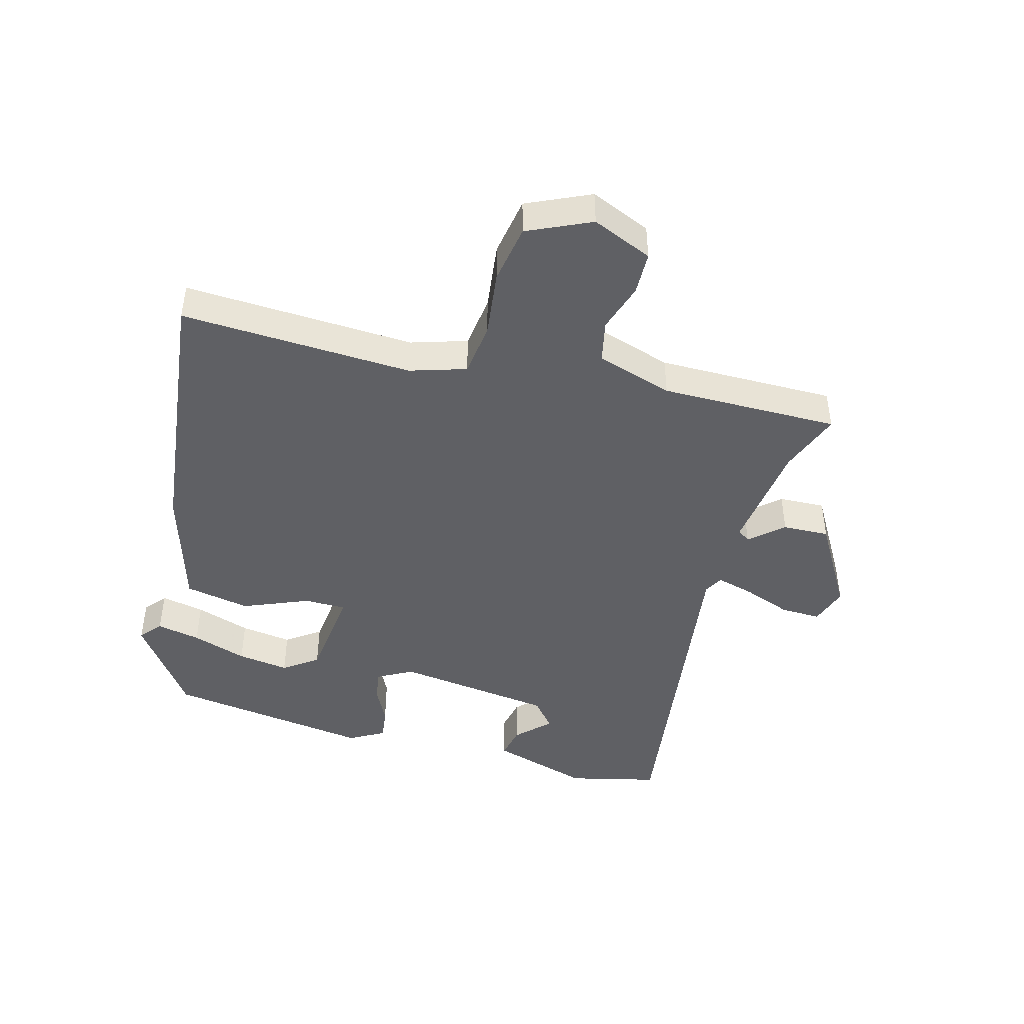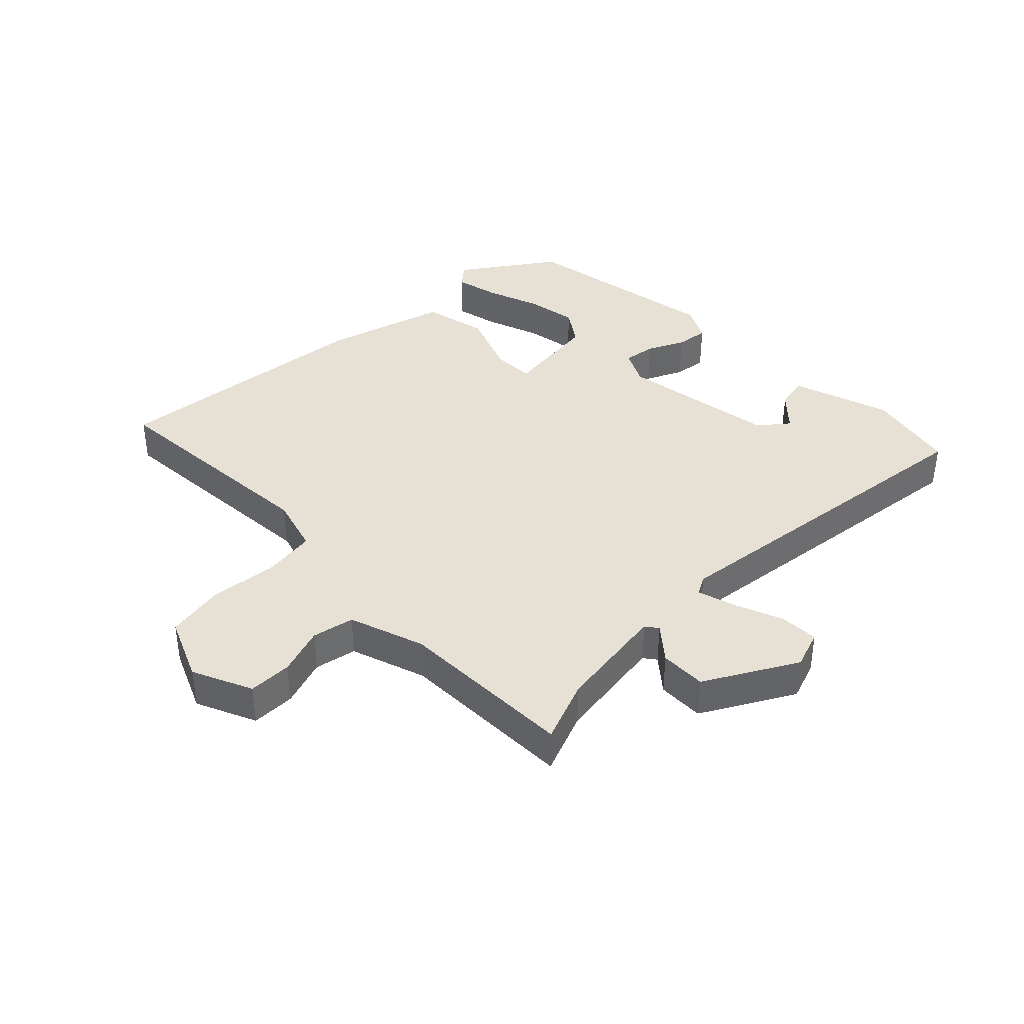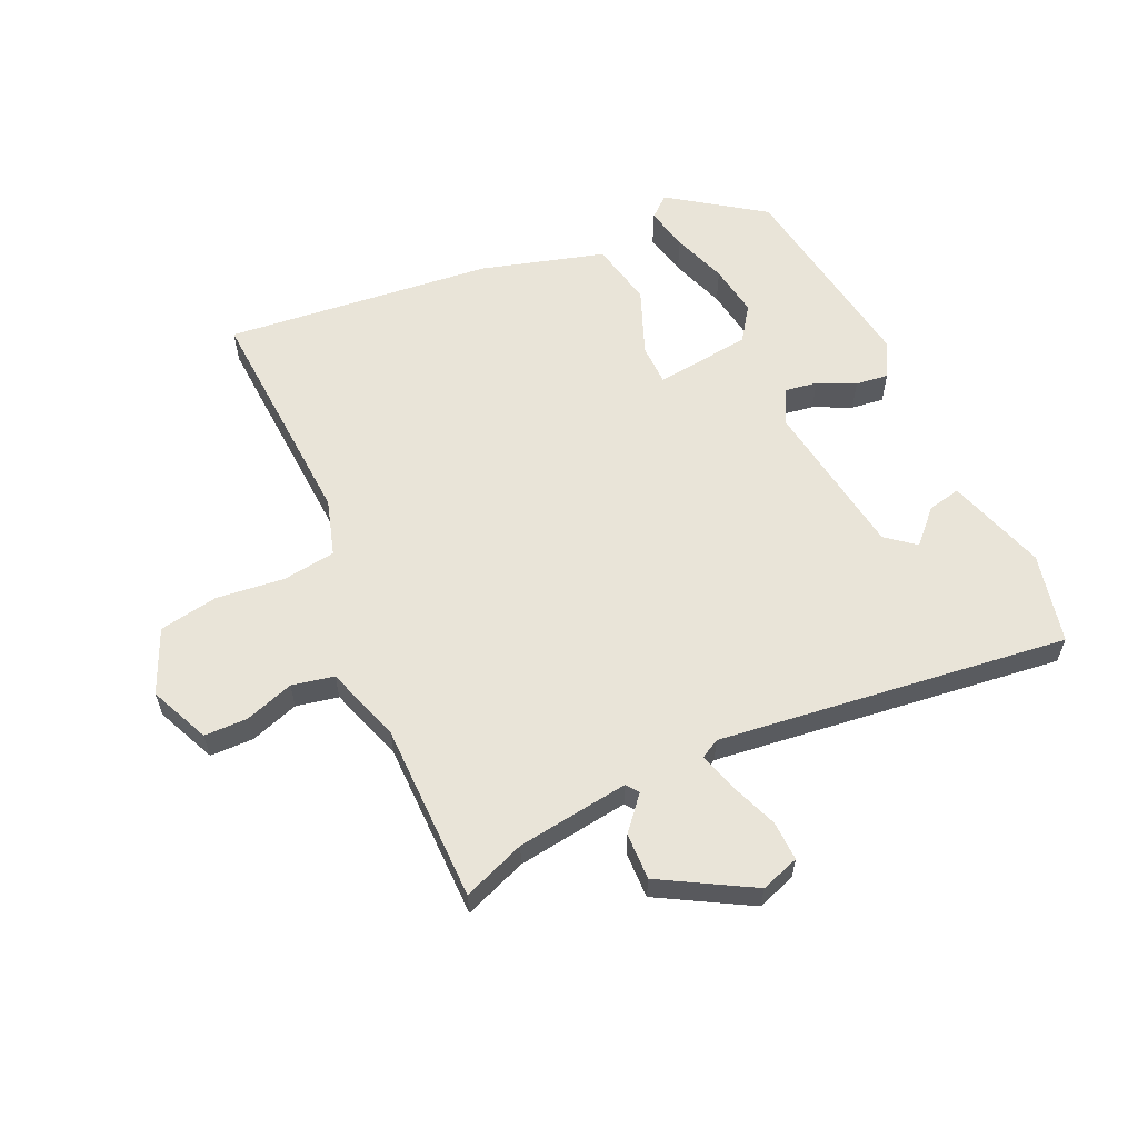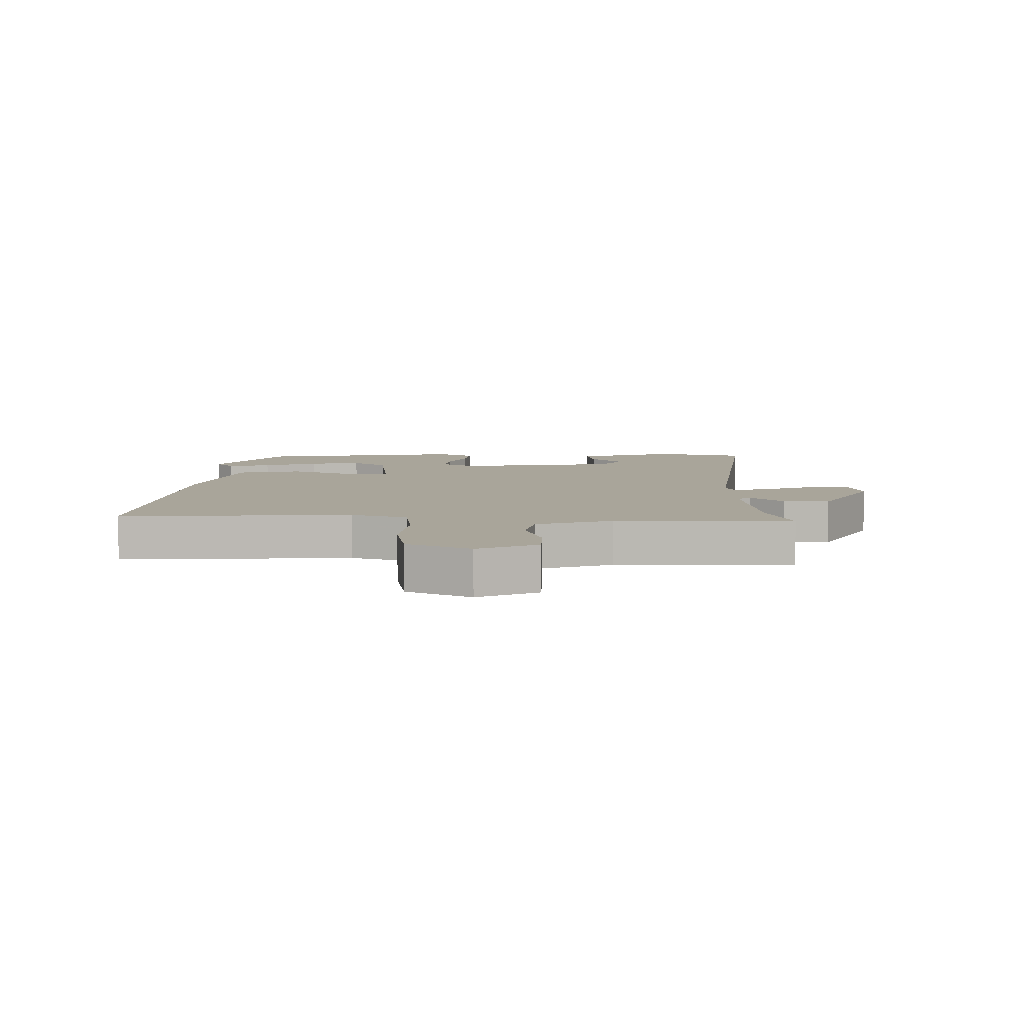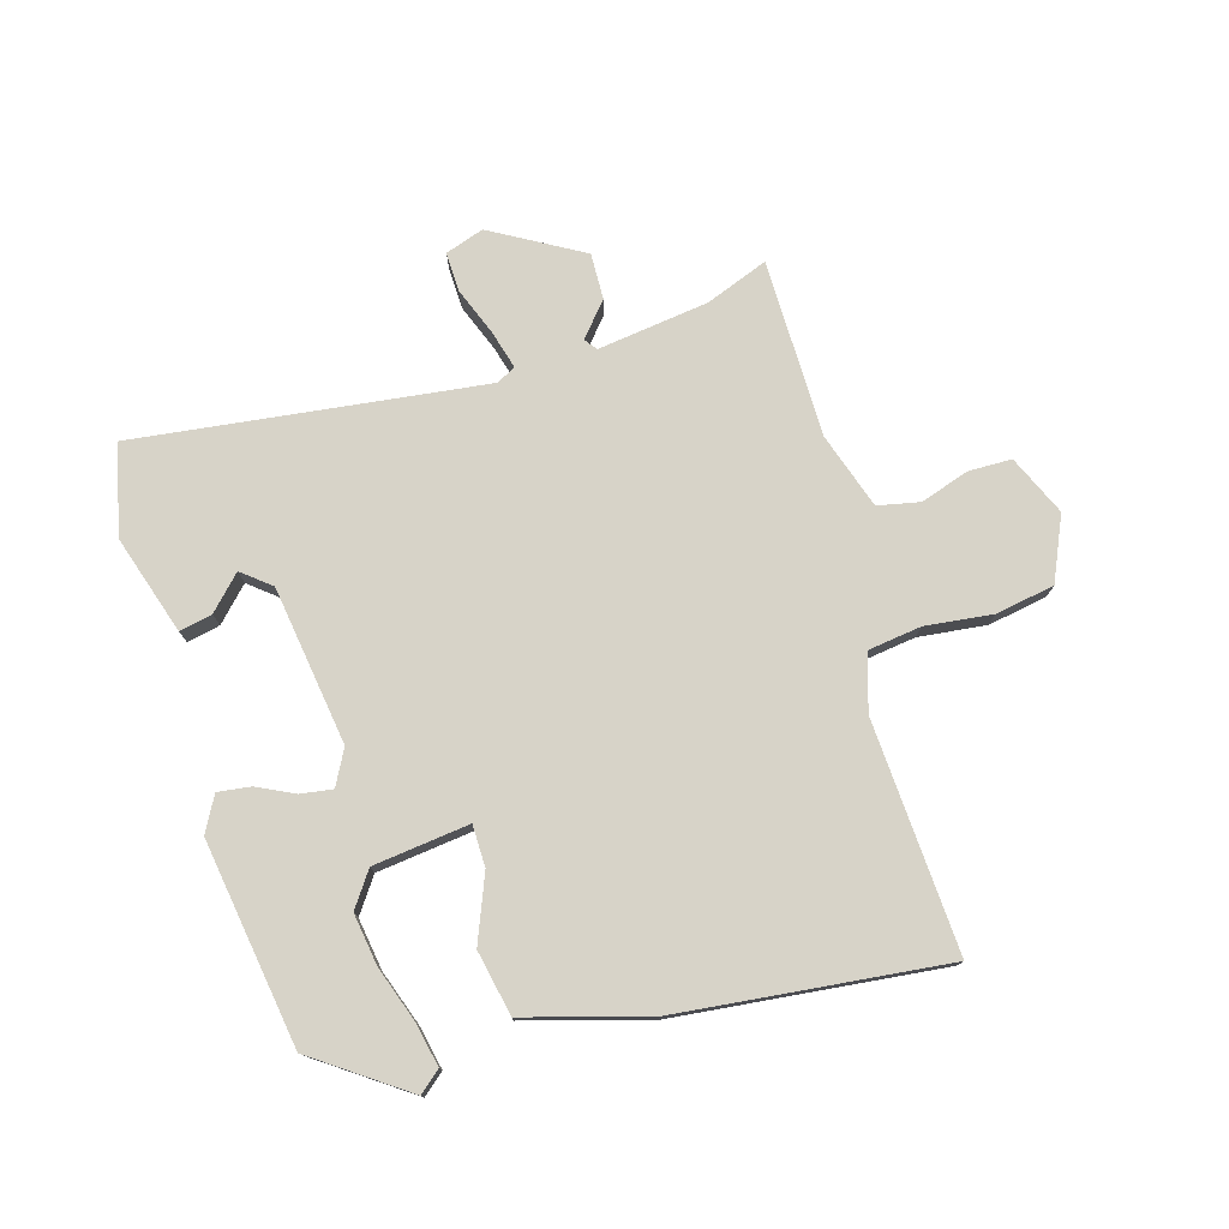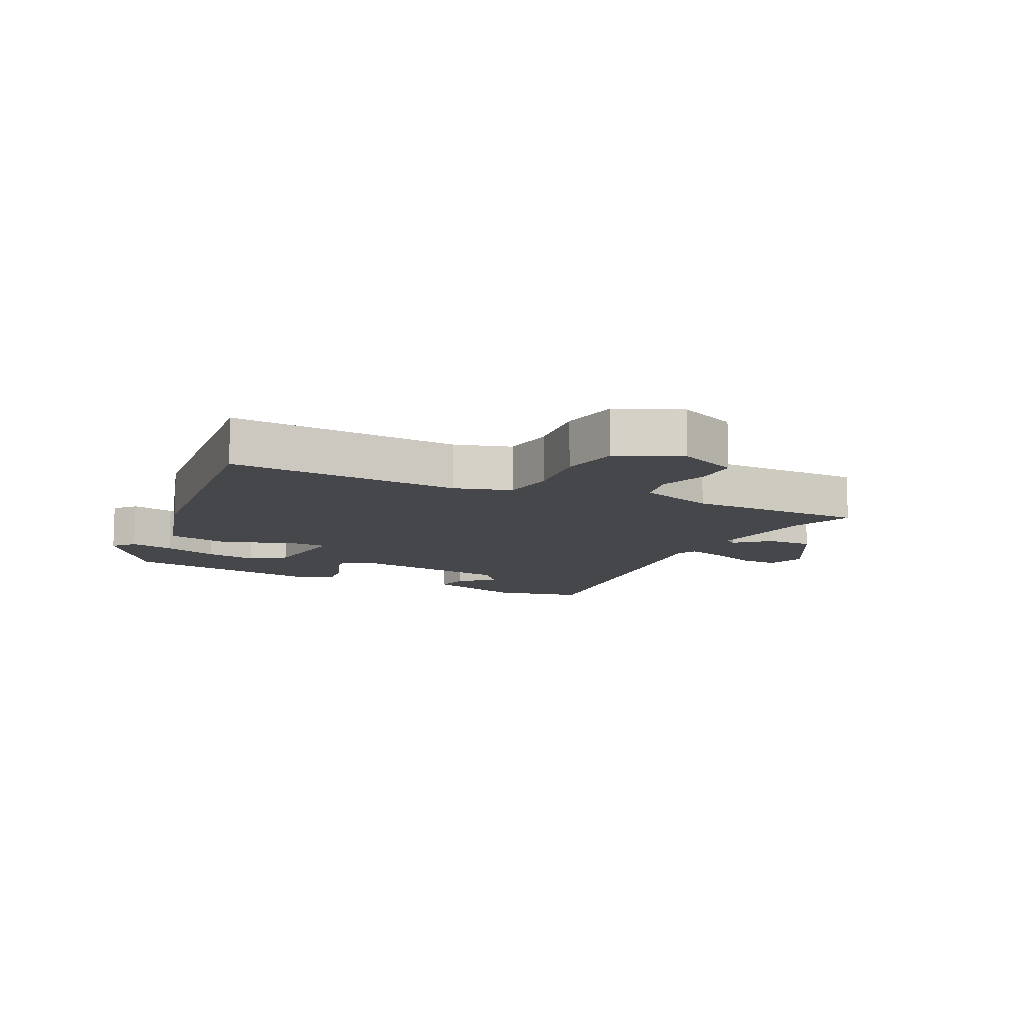
<metadata>
{"format":"obj","ext":"obj","renderer":"f3d","projection":"perspective","resolution":1024,"background":"white","views":[{"elev":-44.8,"azim":-103.8,"up":"+Y"},{"elev":39.1,"azim":-44.2,"up":"+Y"},{"elev":59.8,"azim":-23.8,"up":"+Y"},{"elev":7.5,"azim":-88.2,"up":"+Y"},{"elev":76.5,"azim":164.5,"up":"+Y"},{"elev":-10.7,"azim":-115.2,"up":"+Y"}]}
</metadata>
<code>
v -0.478 0.07 -0.503
v -0.451 0.07 -0.131
v -0.477 0.07 -0.04
v -0.563 0.07 -0.027
v -0.672 0.07 -0.038
v -0.767 0.07 -0.02
v -0.811 0.07 0.083
v -0.767 0.07 0.179
v -0.697 0.07 0.179
v -0.619 0.07 0.152
v -0.551 0.07 0.165
v -0.509 0.07 0.287
v -0.503 0.07 0.574
v -0.403 0.07 0.534
v -0.223 0.07 0.507
v -0.208 0.07 0.527
v -0.253 0.07 0.581
v -0.254 0.07 0.656
v -0.107 0.07 0.737
v -0.045 0.07 0.715
v -0.048 0.07 0.651
v -0.079 0.07 0.574
v -0.097 0.07 0.513
v -0.067 0.07 0.496
v 0.497 0.07 0.558
v 0.528 0.07 0.412
v 0.475 0.07 0.253
v 0.422 0.07 0.265
v 0.372 0.07 0.318
v 0.325 0.07 0.281
v 0.284 0.07 0.026
v 0.313 0.07 -0.031
v 0.365 0.07 -0.024
v 0.425 0.07 0.004
v 0.478 0.07 0.01
v 0.508 0.07 -0.047
v 0.452 0.07 -0.377
v 0.302 0.07 -0.479
v 0.268 0.07 -0.449
v 0.284 0.07 -0.379
v 0.316 0.07 -0.291
v 0.33 0.07 -0.208
v 0.292 0.07 -0.152
v 0.137 0.07 -0.131
v 0.135 0.07 -0.198
v 0.176 0.07 -0.305
v 0.153 0.07 -0.409
v -0.046 0.07 -0.463
v -0.478 0 -0.503
v -0.451 0 -0.131
v -0.477 0 -0.04
v -0.563 0 -0.027
v -0.672 0 -0.038
v -0.767 0 -0.02
v -0.811 0 0.083
v -0.767 0 0.179
v -0.697 0 0.179
v -0.619 0 0.152
v -0.551 0 0.165
v -0.509 0 0.287
v -0.503 0 0.574
v -0.403 0 0.534
v -0.223 0 0.507
v -0.208 0 0.527
v -0.253 0 0.581
v -0.254 0 0.656
v -0.107 0 0.737
v -0.045 0 0.715
v -0.048 0 0.651
v -0.079 0 0.574
v -0.097 0 0.513
v -0.067 0 0.496
v 0.497 0 0.558
v 0.528 0 0.412
v 0.475 0 0.253
v 0.422 0 0.265
v 0.372 0 0.318
v 0.325 0 0.281
v 0.284 0 0.026
v 0.313 0 -0.031
v 0.365 0 -0.024
v 0.425 0 0.004
v 0.478 0 0.01
v 0.508 0 -0.047
v 0.452 0 -0.377
v 0.302 0 -0.479
v 0.268 0 -0.449
v 0.284 0 -0.379
v 0.316 0 -0.291
v 0.33 0 -0.208
v 0.292 0 -0.152
v 0.137 0 -0.131
v 0.135 0 -0.198
v 0.176 0 -0.305
v 0.153 0 -0.409
v -0.046 0 -0.463
f 48 1 2
f 47 48 2
f 46 47 2
f 45 46 2
f 44 45 2 3
f 43 44 3 4
f 39 40 41
f 38 39 41
f 37 38 41
f 36 37 41
f 35 36 41
f 34 35 41
f 33 34 41 42
f 32 33 42 43
f 27 28 29
f 26 27 29
f 25 26 29
f 24 25 29 30
f 20 21 22
f 19 20 22
f 18 19 22
f 17 18 22
f 16 17 22
f 15 16 22 23
f 12 13 14
f 11 12 14 15
f 8 9 10
f 7 8 10
f 6 7 10
f 5 6 10
f 4 5 10
f 4 10 11
f 43 4 11
f 32 43 11
f 31 32 11
f 15 23 24
f 11 15 24
f 31 11 24
f 24 30 31
f 50 49 96
f 50 96 95
f 50 95 94
f 50 94 93
f 51 50 93 92
f 52 51 92 91
f 89 88 87
f 89 87 86
f 89 86 85
f 89 85 84
f 89 84 83
f 89 83 82
f 90 89 82 81
f 91 90 81 80
f 77 76 75
f 77 75 74
f 77 74 73
f 78 77 73 72
f 70 69 68
f 70 68 67
f 70 67 66
f 70 66 65
f 70 65 64
f 71 70 64 63
f 62 61 60
f 63 62 60 59
f 58 57 56
f 58 56 55
f 58 55 54
f 58 54 53
f 58 53 52
f 59 58 52
f 59 52 91
f 59 91 80
f 59 80 79
f 72 71 63
f 72 63 59
f 72 59 79
f 79 78 72
f 1 49 50 2
f 2 50 51 3
f 3 51 52 4
f 4 52 53 5
f 5 53 54 6
f 6 54 55 7
f 7 55 56 8
f 8 56 57 9
f 9 57 58 10
f 10 58 59 11
f 11 59 60 12
f 12 60 61 13
f 13 61 62 14
f 14 62 63 15
f 15 63 64 16
f 16 64 65 17
f 17 65 66 18
f 18 66 67 19
f 19 67 68 20
f 20 68 69 21
f 21 69 70 22
f 22 70 71 23
f 23 71 72 24
f 24 72 73 25
f 25 73 74 26
f 26 74 75 27
f 27 75 76 28
f 28 76 77 29
f 29 77 78 30
f 30 78 79 31
f 31 79 80 32
f 32 80 81 33
f 33 81 82 34
f 34 82 83 35
f 35 83 84 36
f 36 84 85 37
f 37 85 86 38
f 38 86 87 39
f 39 87 88 40
f 40 88 89 41
f 41 89 90 42
f 42 90 91 43
f 43 91 92 44
f 44 92 93 45
f 45 93 94 46
f 46 94 95 47
f 47 95 96 48
f 48 96 49 1

</code>
